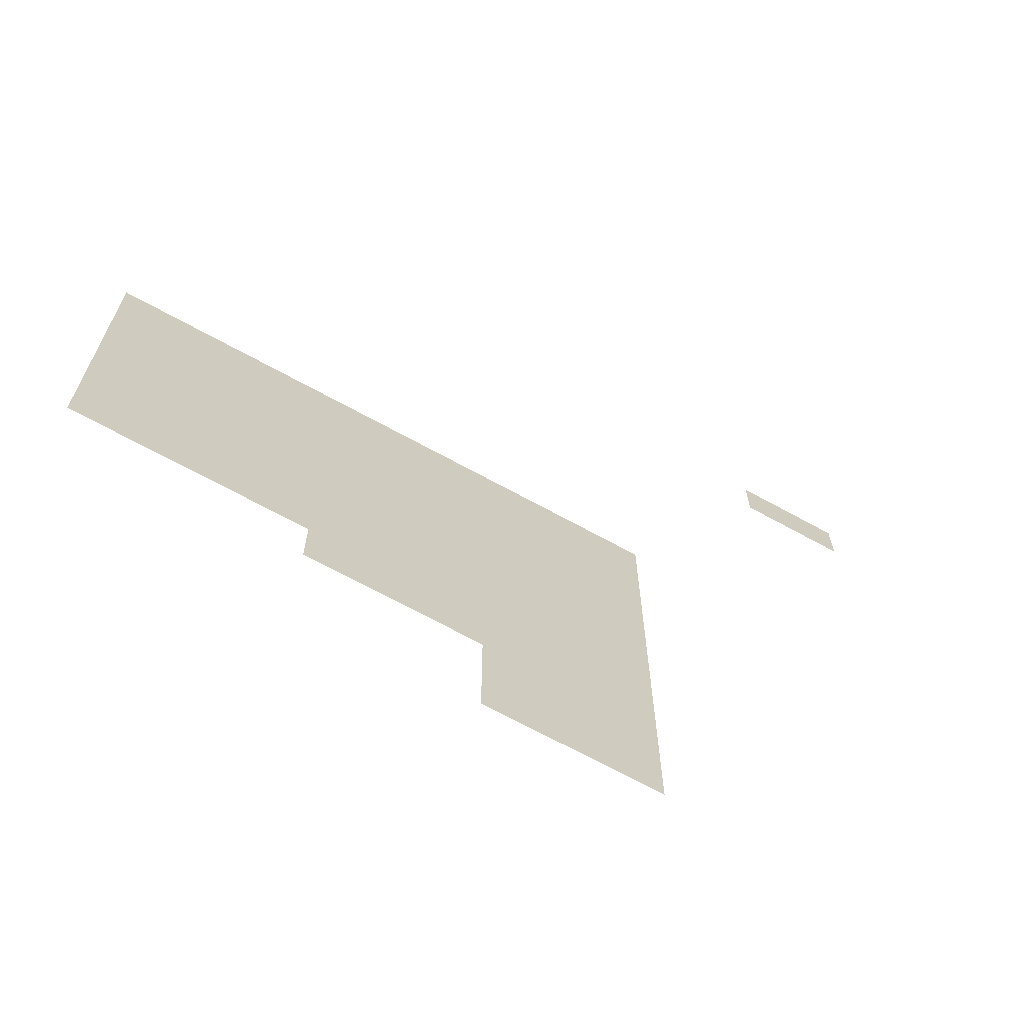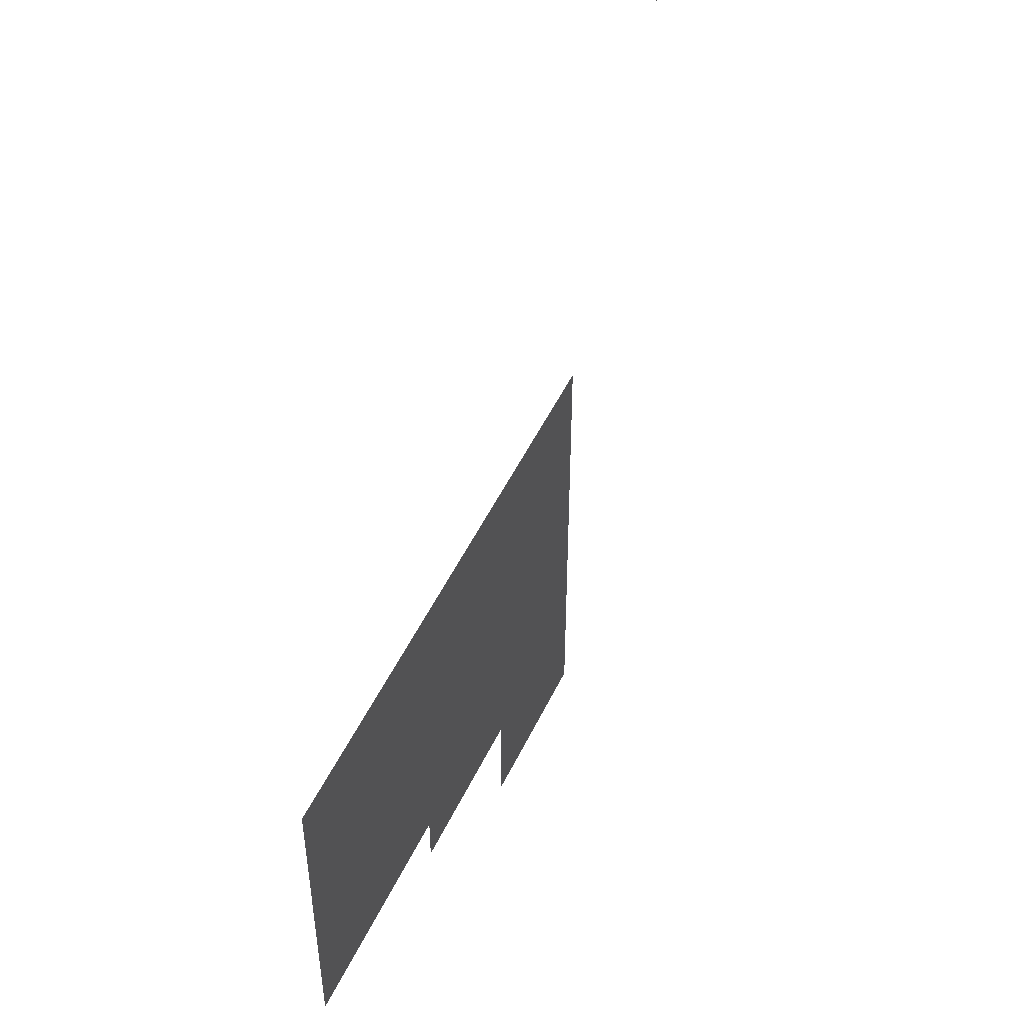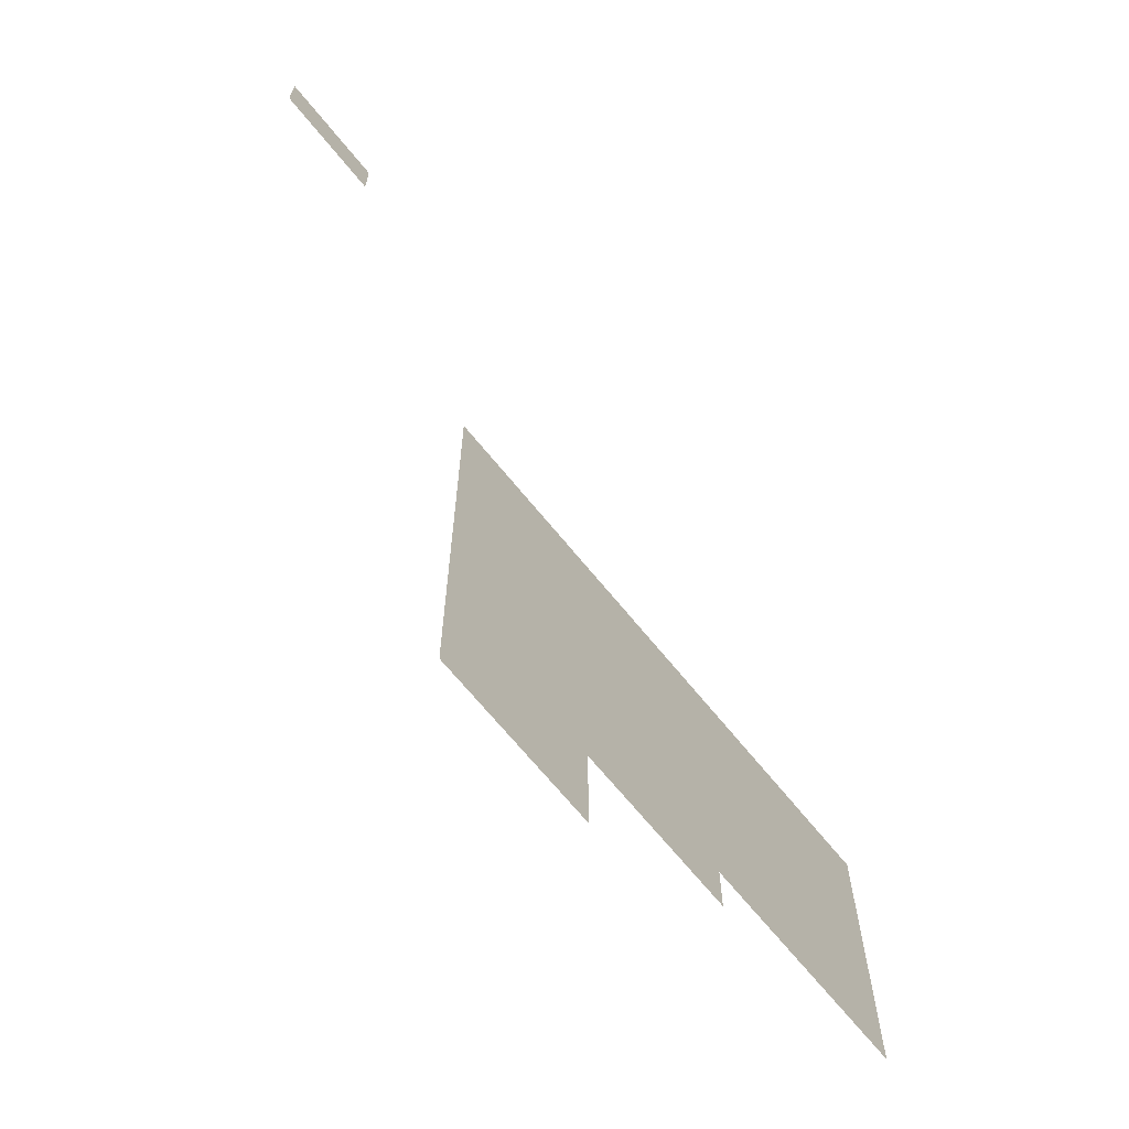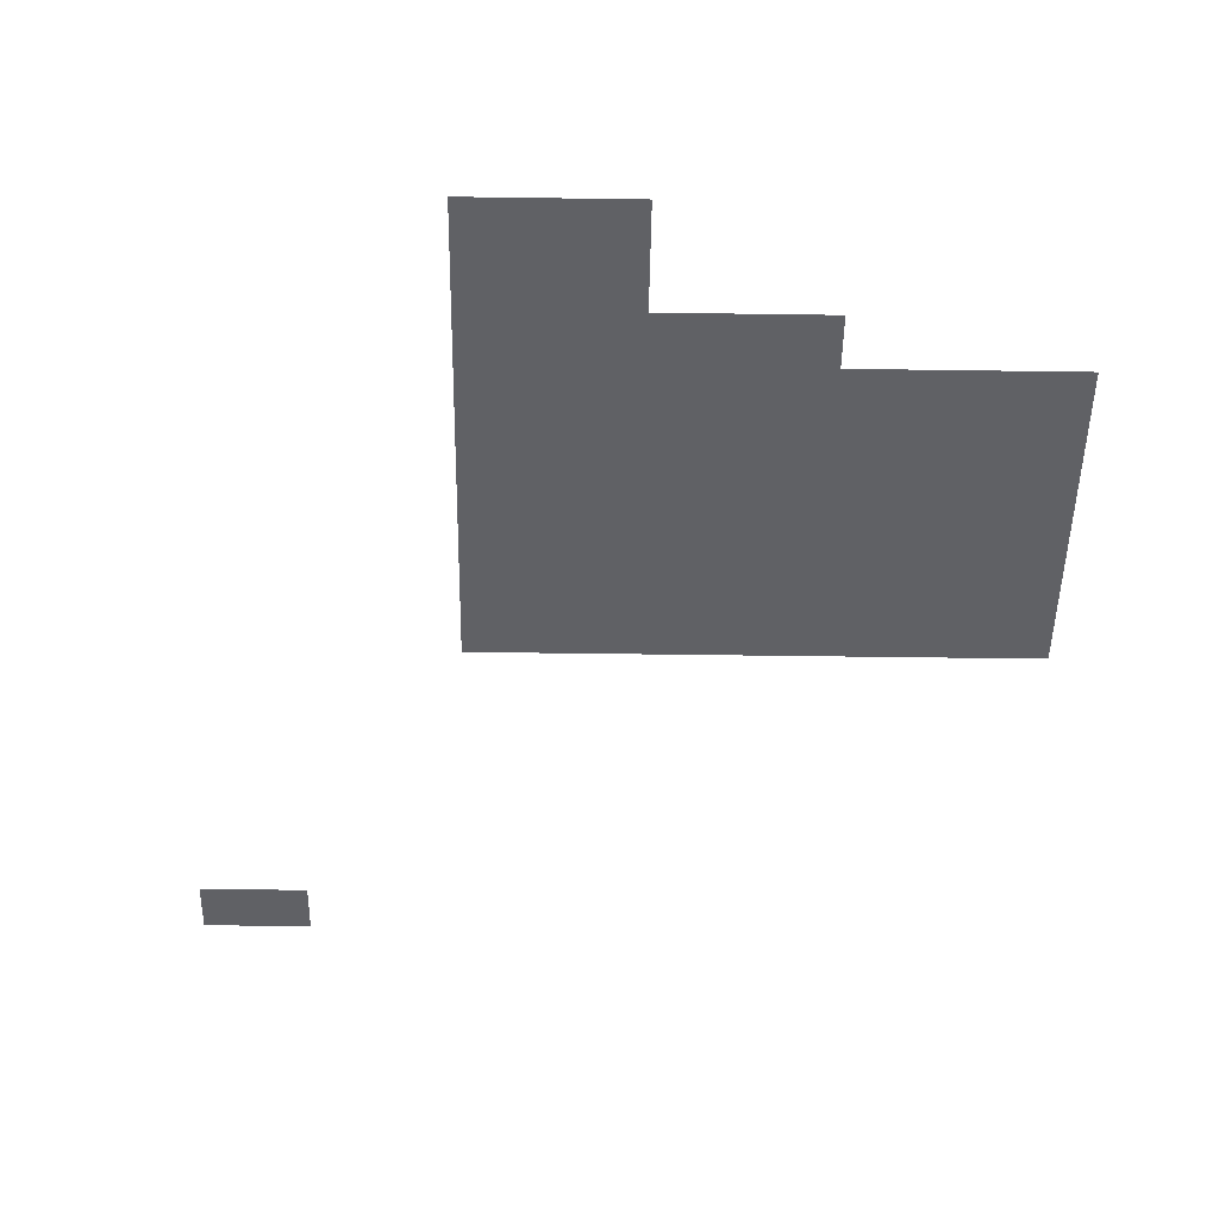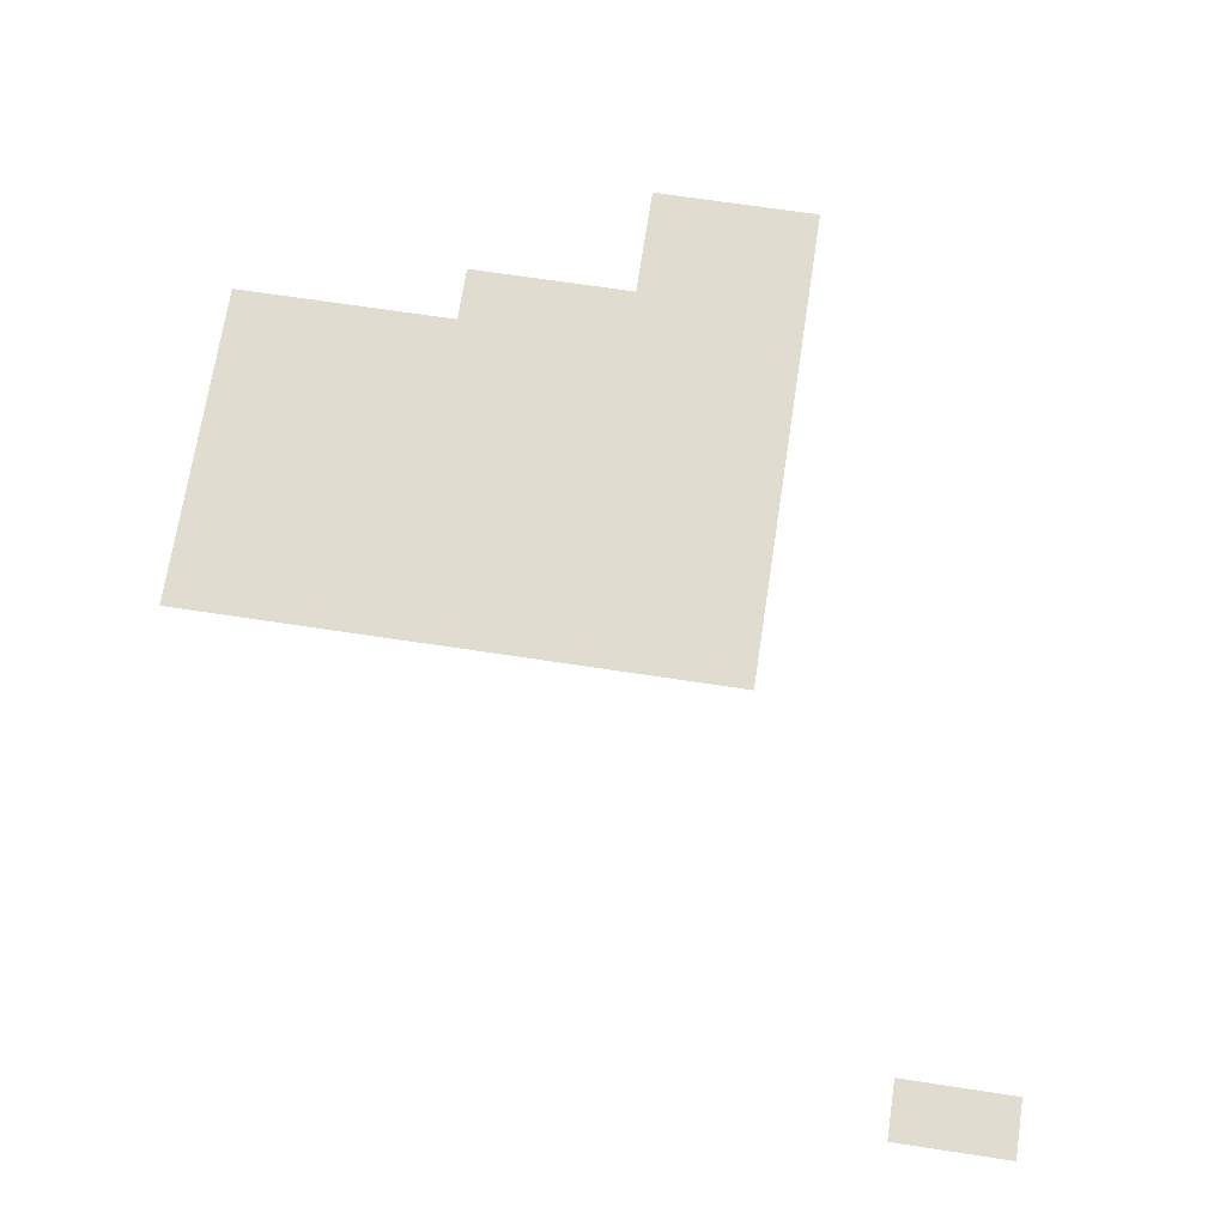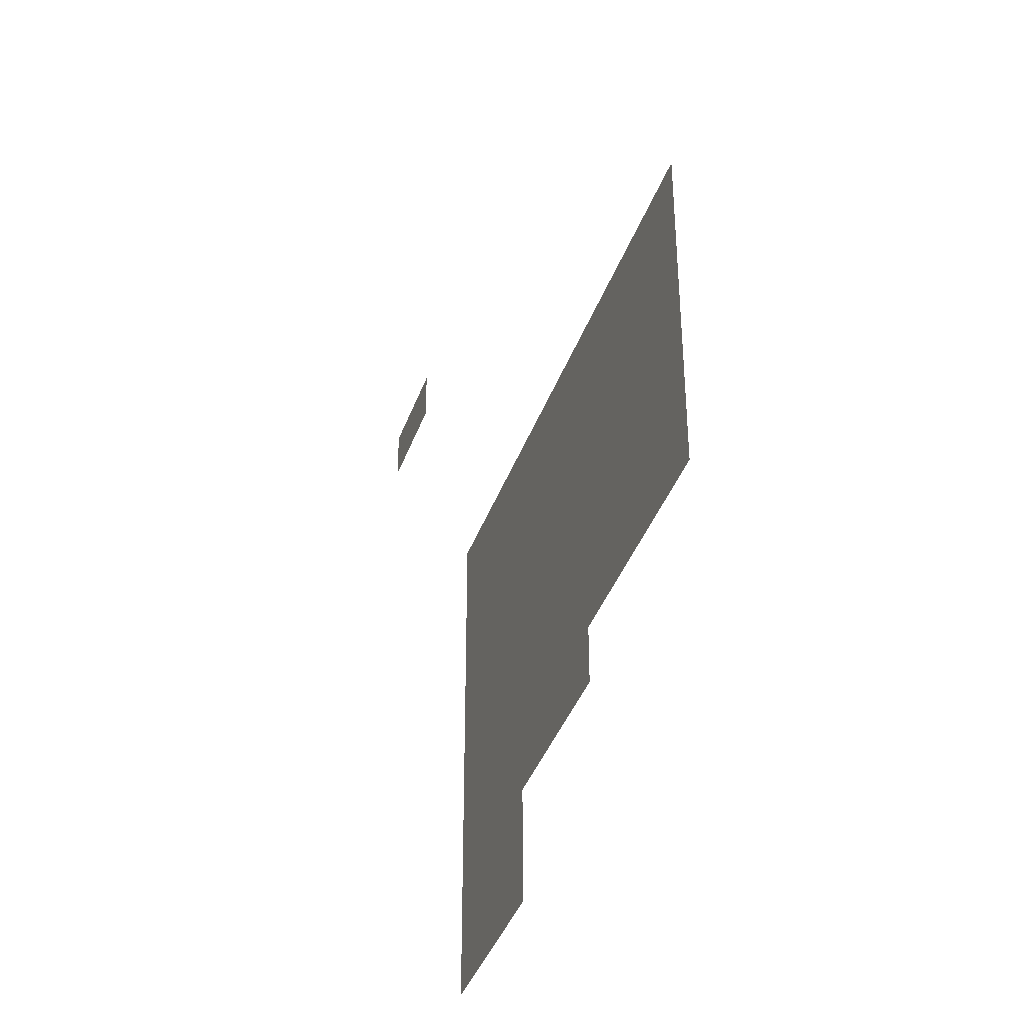
<metadata>
{"format":"obj","ext":"obj","renderer":"f3d","projection":"perspective","resolution":1024,"background":"white","views":[{"elev":-68.5,"azim":151.1,"up":"+Y"},{"elev":51.0,"azim":115.1,"up":"+Y"},{"elev":-68.1,"azim":-50.9,"up":"+Y"},{"elev":-48.9,"azim":-0.9,"up":"+Z"},{"elev":69.4,"azim":-171.4,"up":"+Z"},{"elev":-39.9,"azim":71.1,"up":"+Y"}]}
</metadata>
<code>
v -384 -16 0
v -400 -16 0
v -400 0 0
v -384 0 0
v -368 -16 0
v -384 -16 0
v -384 0 0
v -368 0 0
v -304 -128 0
v -320 -128 0
v -320 -112 0
v -304 -112 0
v -288 -128 0
v -304 -128 0
v -304 -112 0
v -288 -112 0
v -272 -128 0
v -288 -128 0
v -288 -112 0
v -272 -112 0
v -256 -128 0
v -272 -128 0
v -272 -112 0
v -256 -112 0
v -240 -128 0
v -256 -128 0
v -256 -112 0
v -240 -112 0
v -224 -128 0
v -240 -128 0
v -240 -112 0
v -224 -112 0
v -208 -128 0
v -224 -128 0
v -224 -112 0
v -208 -112 0
v -192 -128 0
v -208 -128 0
v -208 -112 0
v -192 -112 0
v -176 -128 0
v -192 -128 0
v -192 -112 0
v -176 -112 0
v -160 -128 0
v -176 -128 0
v -176 -112 0
v -160 -112 0
v -304 -144 0
v -320 -144 0
v -320 -128 0
v -304 -128 0
v -288 -144 0
v -304 -144 0
v -304 -128 0
v -288 -128 0
v -272 -144 0
v -288 -144 0
v -288 -128 0
v -272 -128 0
v -256 -144 0
v -272 -144 0
v -272 -128 0
v -256 -128 0
v -240 -144 0
v -256 -144 0
v -256 -128 0
v -240 -128 0
v -224 -144 0
v -240 -144 0
v -240 -128 0
v -224 -128 0
v -208 -144 0
v -224 -144 0
v -224 -128 0
v -208 -128 0
v -192 -144 0
v -208 -144 0
v -208 -128 0
v -192 -128 0
v -176 -144 0
v -192 -144 0
v -192 -128 0
v -176 -128 0
v -160 -144 0
v -176 -144 0
v -176 -128 0
v -160 -128 0
v -304 -160 0
v -320 -160 0
v -320 -144 0
v -304 -144 0
v -288 -160 0
v -304 -160 0
v -304 -144 0
v -288 -144 0
v -272 -160 0
v -288 -160 0
v -288 -144 0
v -272 -144 0
v -256 -160 0
v -272 -160 0
v -272 -144 0
v -256 -144 0
v -240 -160 0
v -256 -160 0
v -256 -144 0
v -240 -144 0
v -224 -160 0
v -240 -160 0
v -240 -144 0
v -224 -144 0
v -208 -160 0
v -224 -160 0
v -224 -144 0
v -208 -144 0
v -192 -160 0
v -208 -160 0
v -208 -144 0
v -192 -144 0
v -176 -160 0
v -192 -160 0
v -192 -144 0
v -176 -144 0
v -160 -160 0
v -176 -160 0
v -176 -144 0
v -160 -144 0
v -304 -176 0
v -320 -176 0
v -320 -160 0
v -304 -160 0
v -288 -176 0
v -304 -176 0
v -304 -160 0
v -288 -160 0
v -272 -176 0
v -288 -176 0
v -288 -160 0
v -272 -160 0
v -256 -176 0
v -272 -176 0
v -272 -160 0
v -256 -160 0
v -240 -176 0
v -256 -176 0
v -256 -160 0
v -240 -160 0
v -224 -176 0
v -240 -176 0
v -240 -160 0
v -224 -160 0
v -208 -176 0
v -224 -176 0
v -224 -160 0
v -208 -160 0
v -192 -176 0
v -208 -176 0
v -208 -160 0
v -192 -160 0
v -176 -176 0
v -192 -176 0
v -192 -160 0
v -176 -160 0
v -160 -176 0
v -176 -176 0
v -176 -160 0
v -160 -160 0
v -304 -192 0
v -320 -192 0
v -320 -176 0
v -304 -176 0
v -288 -192 0
v -304 -192 0
v -304 -176 0
v -288 -176 0
v -272 -192 0
v -288 -192 0
v -288 -176 0
v -272 -176 0
v -256 -192 0
v -272 -192 0
v -272 -176 0
v -256 -176 0
v -240 -192 0
v -256 -192 0
v -256 -176 0
v -240 -176 0
v -224 -192 0
v -240 -192 0
v -240 -176 0
v -224 -176 0
v -208 -192 0
v -224 -192 0
v -224 -176 0
v -208 -176 0
v -192 -192 0
v -208 -192 0
v -208 -176 0
v -192 -176 0
v -176 -192 0
v -192 -192 0
v -192 -176 0
v -176 -176 0
v -160 -192 0
v -176 -192 0
v -176 -176 0
v -160 -176 0
v -304 -208 0
v -320 -208 0
v -320 -192 0
v -304 -192 0
v -288 -208 0
v -304 -208 0
v -304 -192 0
v -288 -192 0
v -272 -208 0
v -288 -208 0
v -288 -192 0
v -272 -192 0
v -256 -208 0
v -272 -208 0
v -272 -192 0
v -256 -192 0
v -240 -208 0
v -256 -208 0
v -256 -192 0
v -240 -192 0
v -224 -208 0
v -240 -208 0
v -240 -192 0
v -224 -192 0
v -208 -208 0
v -224 -208 0
v -224 -192 0
v -208 -192 0
v -192 -208 0
v -208 -208 0
v -208 -192 0
v -192 -192 0
v -176 -208 0
v -192 -208 0
v -192 -192 0
v -176 -192 0
v -160 -208 0
v -176 -208 0
v -176 -192 0
v -160 -192 0
v -304 -224 0
v -320 -224 0
v -320 -208 0
v -304 -208 0
v -288 -224 0
v -304 -224 0
v -304 -208 0
v -288 -208 0
v -272 -224 0
v -288 -224 0
v -288 -208 0
v -272 -208 0
v -256 -224 0
v -272 -224 0
v -272 -208 0
v -256 -208 0
v -240 -224 0
v -256 -224 0
v -256 -208 0
v -240 -208 0
v -224 -224 0
v -240 -224 0
v -240 -208 0
v -224 -208 0
v -304 -240 0
v -320 -240 0
v -320 -224 0
v -304 -224 0
v -288 -240 0
v -304 -240 0
v -304 -224 0
v -288 -224 0
v -272 -240 0
v -288 -240 0
v -288 -224 0
v -272 -224 0
v -304 -256 0
v -320 -256 0
v -320 -240 0
v -304 -240 0
v -288 -256 0
v -304 -256 0
v -304 -240 0
v -288 -240 0
v -272 -256 0
v -288 -256 0
v -288 -240 0
v -272 -240 0
g test_mesh_0003
f 1 2 3 4
f 5 6 7 8
f 9 10 11 12
f 13 14 15 16
f 17 18 19 20
f 21 22 23 24
f 25 26 27 28
f 29 30 31 32
f 33 34 35 36
f 37 38 39 40
f 41 42 43 44
f 45 46 47 48
f 49 50 51 52
f 53 54 55 56
f 57 58 59 60
f 61 62 63 64
f 65 66 67 68
f 69 70 71 72
f 73 74 75 76
f 77 78 79 80
f 81 82 83 84
f 85 86 87 88
f 89 90 91 92
f 93 94 95 96
f 97 98 99 100
f 101 102 103 104
f 105 106 107 108
f 109 110 111 112
f 113 114 115 116
f 117 118 119 120
f 121 122 123 124
f 125 126 127 128
f 129 130 131 132
f 133 134 135 136
f 137 138 139 140
f 141 142 143 144
f 145 146 147 148
f 149 150 151 152
f 153 154 155 156
f 157 158 159 160
f 161 162 163 164
f 165 166 167 168
f 169 170 171 172
f 173 174 175 176
f 177 178 179 180
f 181 182 183 184
f 185 186 187 188
f 189 190 191 192
f 193 194 195 196
f 197 198 199 200
f 201 202 203 204
f 205 206 207 208
f 209 210 211 212
f 213 214 215 216
f 217 218 219 220
f 221 222 223 224
f 225 226 227 228
f 229 230 231 232
f 233 234 235 236
f 237 238 239 240
f 241 242 243 244
f 245 246 247 248
f 249 250 251 252
f 253 254 255 256
f 257 258 259 260
f 261 262 263 264
f 265 266 267 268
f 269 270 271 272
f 273 274 275 276
f 277 278 279 280
f 281 282 283 284
f 285 286 287 288
f 289 290 291 292
f 293 294 295 296

</code>
